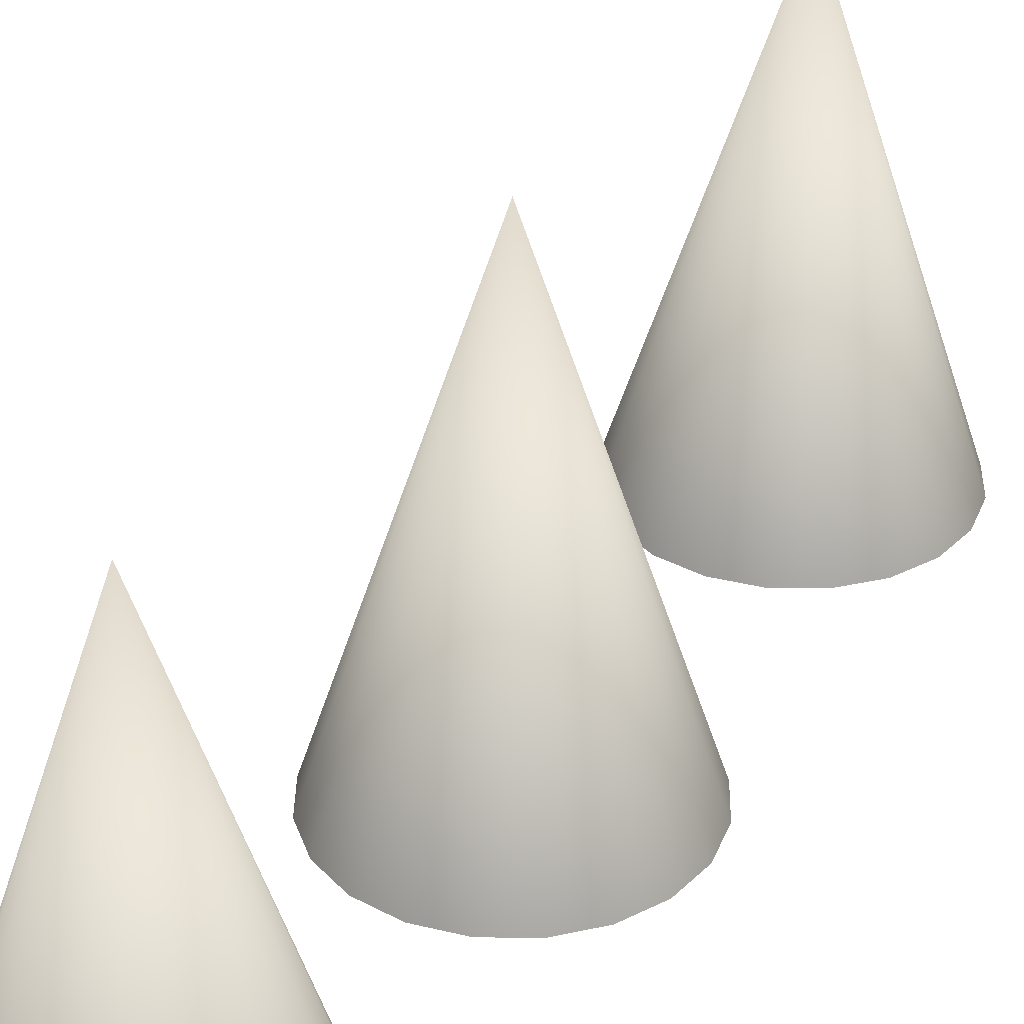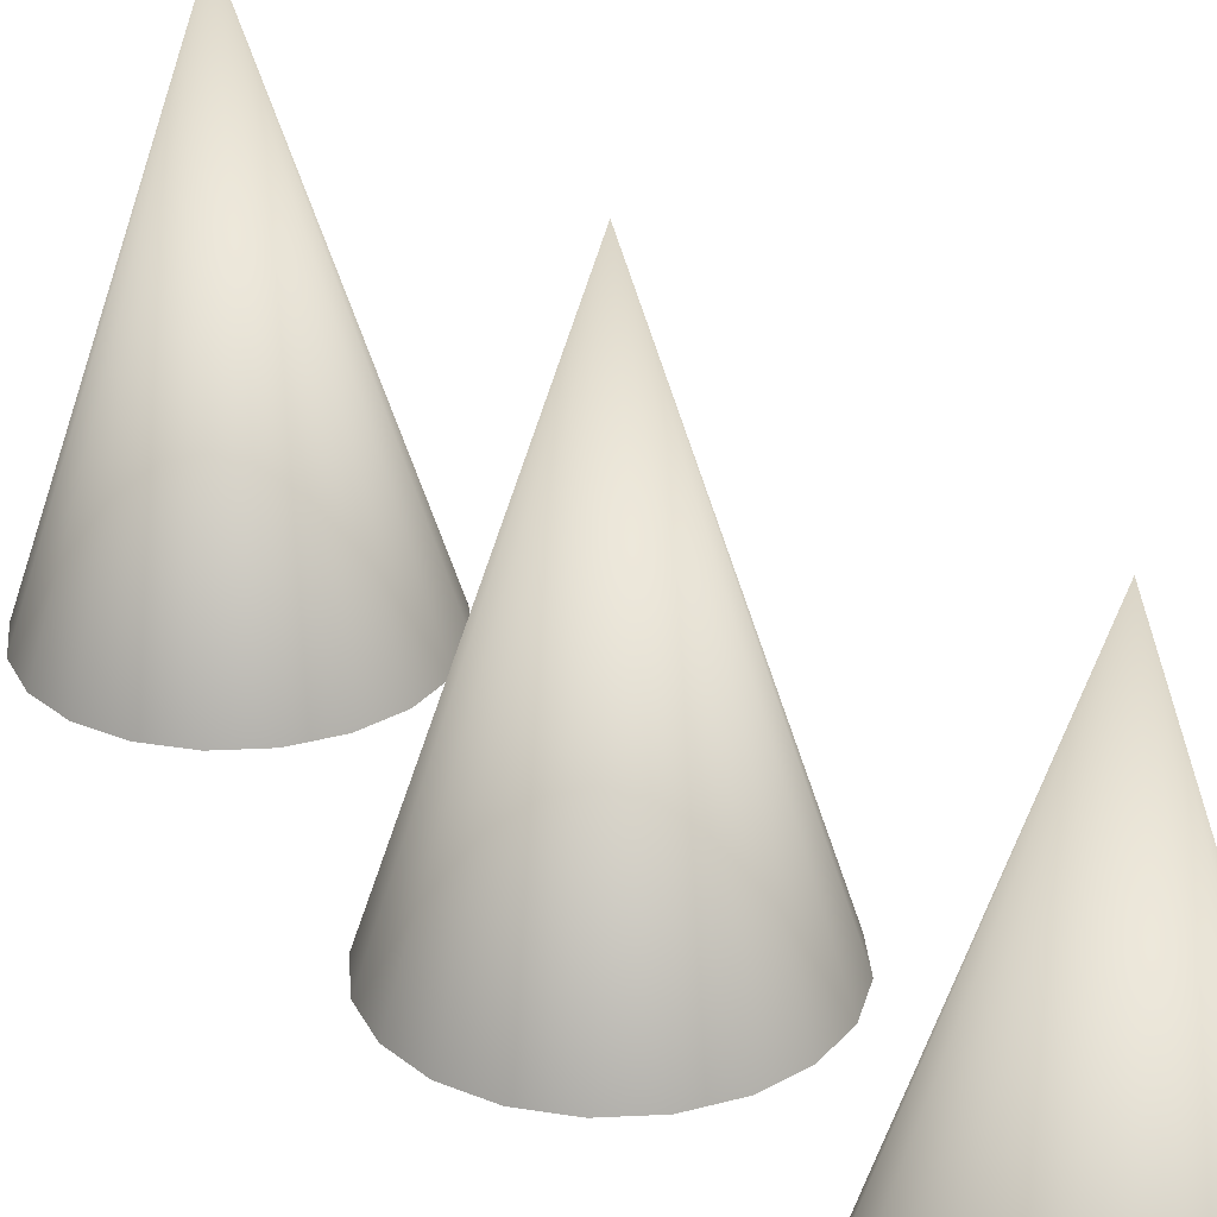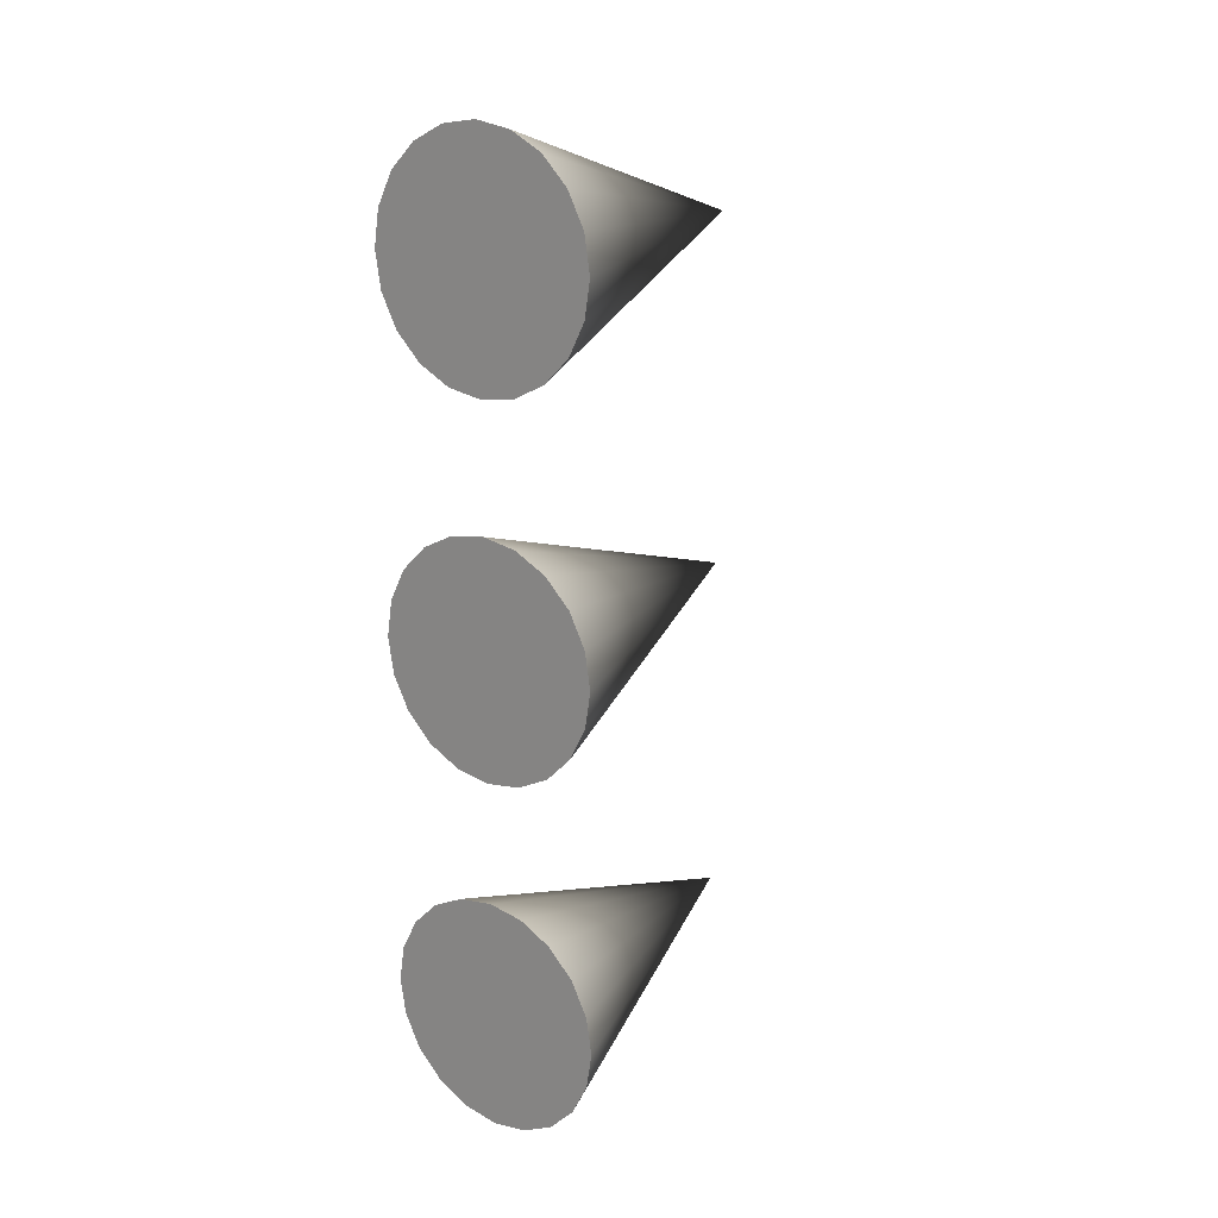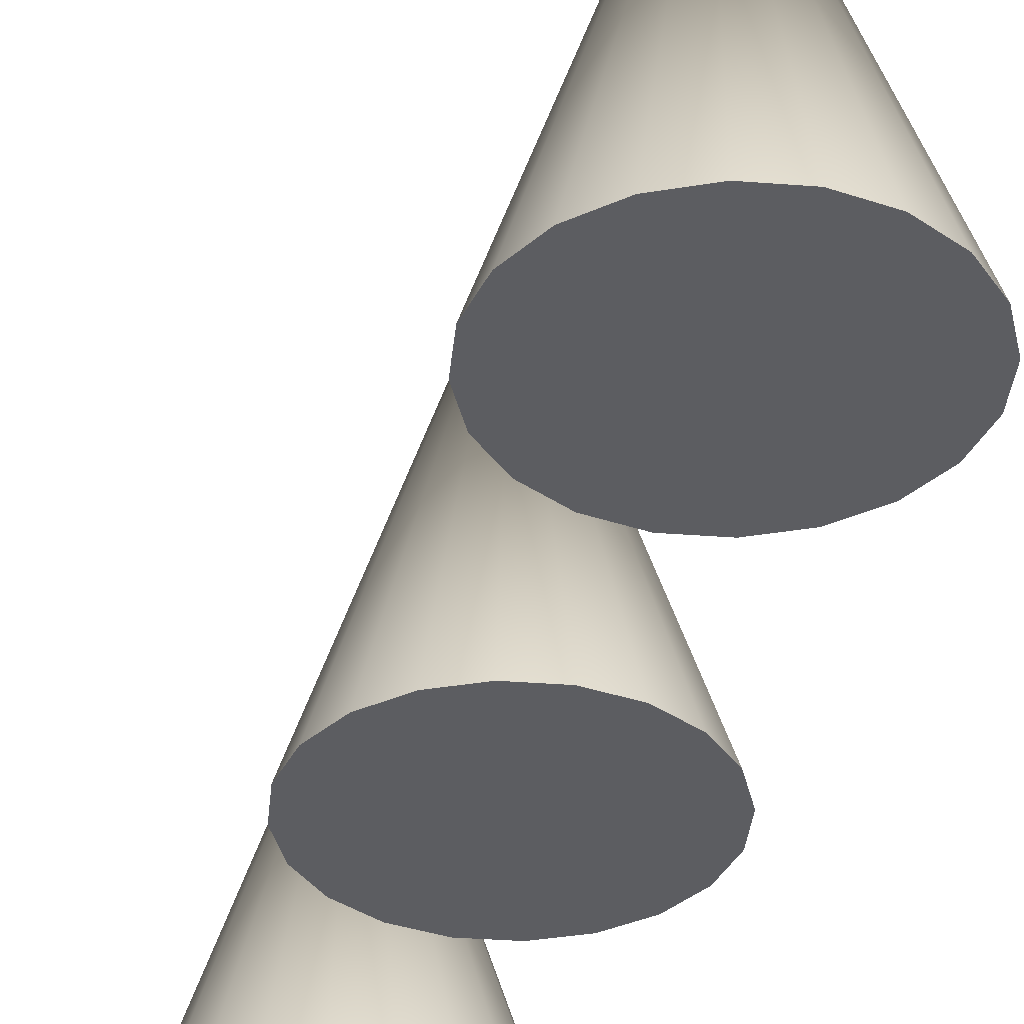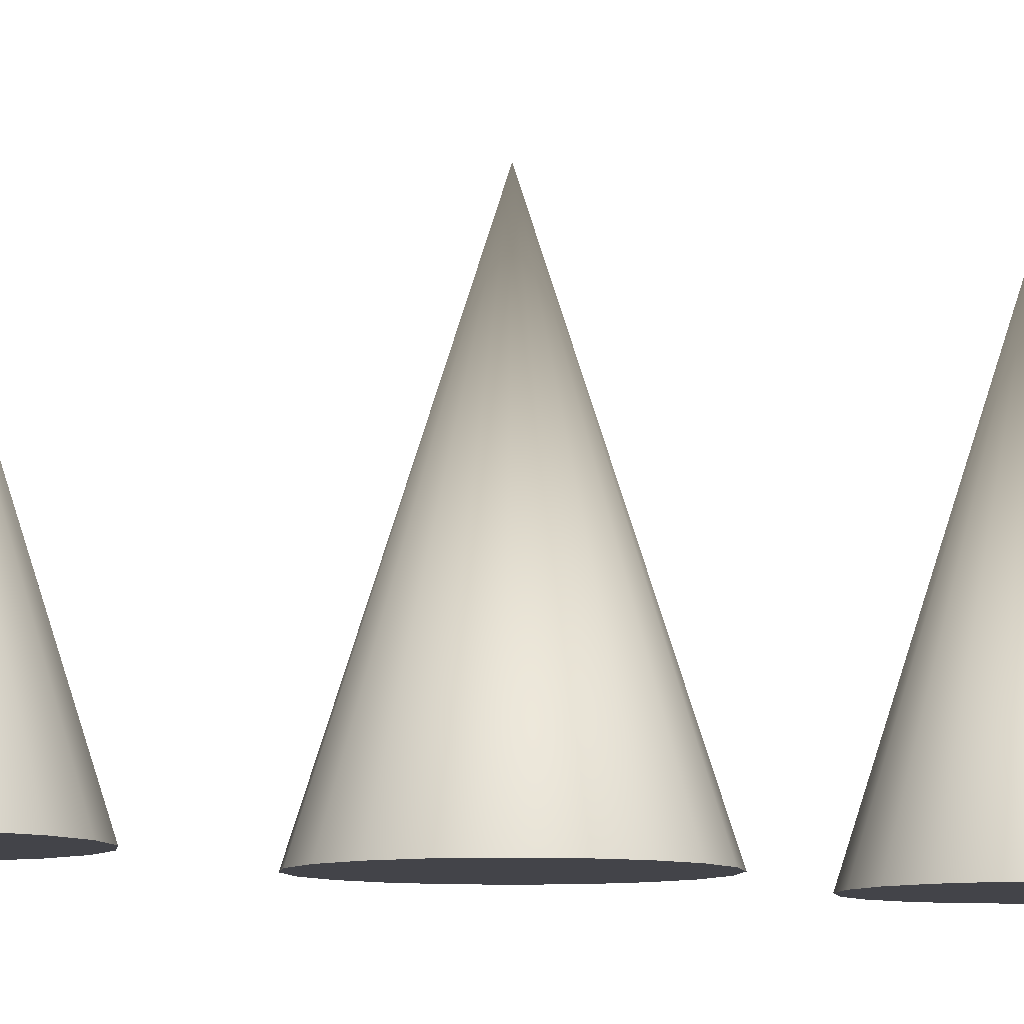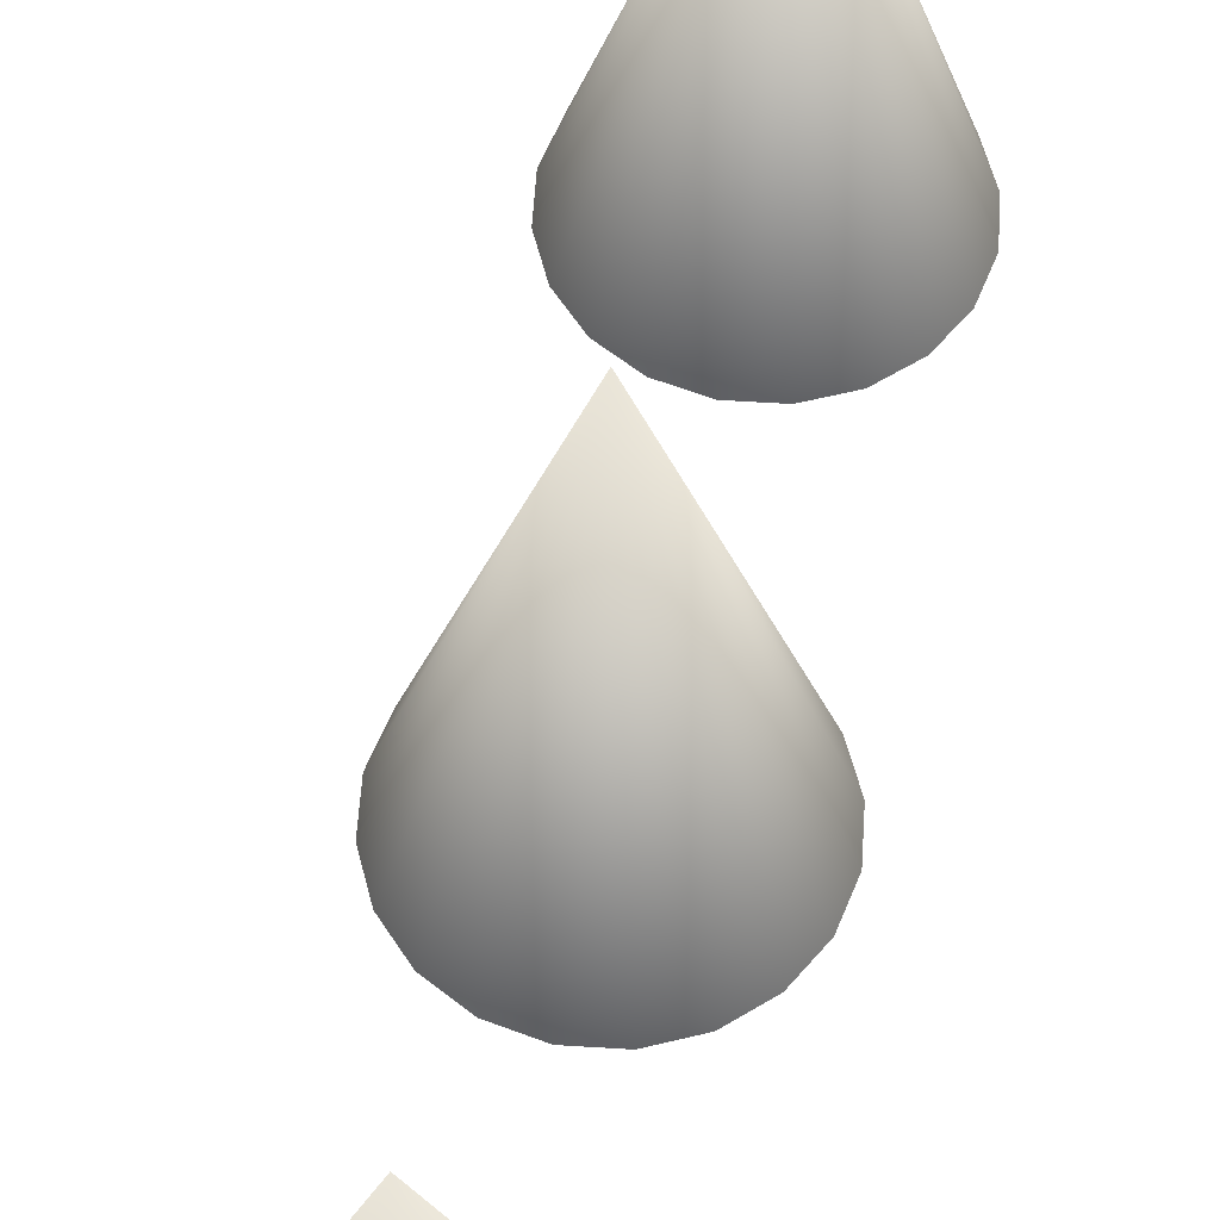
<metadata>
{"format":"obj","ext":"obj","renderer":"f3d","projection":"perspective","resolution":1024,"background":"white","views":[{"elev":33.1,"azim":-152.1,"up":"+Y"},{"elev":29.0,"azim":148.8,"up":"+Y"},{"elev":19.1,"azim":36.9,"up":"+Z"},{"elev":-36.5,"azim":-14.7,"up":"+Y"},{"elev":-8.5,"azim":55.8,"up":"+Y"},{"elev":58.1,"azim":-167.3,"up":"+Y"}]}
</metadata>
<code>
g default
v 0.4429 0.000235 0.9538
v 0.4366 0.000235 0.9413
v 0.4267 0.000235 0.9315
v 0.4142 0.000235 0.9251
v 0.4004 0.000235 0.9229
v 0.3865 0.000235 0.9251
v 0.3741 0.000235 0.9315
v 0.3642 0.000235 0.9413
v 0.3578 0.000235 0.9538
v 0.3556 0.000235 0.9676
v 0.3578 0.000235 0.9815
v 0.3642 0.000235 0.9939
v 0.3741 0.000235 1.004
v 0.3865 0.000235 1.01
v 0.4004 0.000235 1.012
v 0.4142 0.000235 1.01
v 0.4267 0.000235 1.004
v 0.4366 0.000235 0.9939
v 0.4429 0.000235 0.9815
v 0.4451 0.000235 0.9676
v 0.4004 0.1393 0.9676
g pCone22
f 1 20 2
f 20 19 2
f 19 18 2
f 18 17 2
f 17 16 2
f 16 15 2
f 15 14 2
f 14 13 2
f 13 12 2
f 12 11 2
f 11 10 2
f 10 9 2
f 9 8 2
f 8 7 2
f 7 6 2
f 6 5 2
f 5 4 2
f 4 3 2
f 1 2 21
f 2 3 21
f 3 4 21
f 4 5 21
f 5 6 21
f 6 7 21
f 7 8 21
f 8 9 21
f 9 10 21
f 10 11 21
f 11 12 21
f 12 13 21
f 13 14 21
f 14 15 21
f 15 16 21
f 16 17 21
f 17 18 21
f 18 19 21
f 19 20 21
f 20 1 21
g default
v 0.4429 0.000235 1.09
v 0.4366 0.000235 1.077
v 0.4267 0.000235 1.067
v 0.4142 0.000235 1.061
v 0.4004 0.000235 1.059
v 0.3865 0.000235 1.061
v 0.3741 0.000235 1.067
v 0.3642 0.000235 1.077
v 0.3578 0.000235 1.09
v 0.3556 0.000235 1.103
v 0.3578 0.000235 1.117
v 0.3642 0.000235 1.13
v 0.3741 0.000235 1.14
v 0.3865 0.000235 1.146
v 0.4004 0.000235 1.148
v 0.4142 0.000235 1.146
v 0.4267 0.000235 1.14
v 0.4366 0.000235 1.13
v 0.4429 0.000235 1.117
v 0.4451 0.000235 1.103
v 0.4004 0.1393 1.103
g pCone21
f 22 41 23
f 41 40 23
f 40 39 23
f 39 38 23
f 38 37 23
f 37 36 23
f 36 35 23
f 35 34 23
f 34 33 23
f 33 32 23
f 32 31 23
f 31 30 23
f 30 29 23
f 29 28 23
f 28 27 23
f 27 26 23
f 26 25 23
f 25 24 23
f 22 23 42
f 23 24 42
f 24 25 42
f 25 26 42
f 26 27 42
f 27 28 42
f 28 29 42
f 29 30 42
f 30 31 42
f 31 32 42
f 32 33 42
f 33 34 42
f 34 35 42
f 35 36 42
f 36 37 42
f 37 38 42
f 38 39 42
f 39 40 42
f 40 41 42
f 41 22 42
g default
v 0.4433 0.000235 1.226
v 0.437 0.000235 1.213
v 0.4271 0.000235 1.203
v 0.4146 0.000235 1.197
v 0.4008 0.000235 1.195
v 0.3869 0.000235 1.197
v 0.3745 0.000235 1.203
v 0.3646 0.000235 1.213
v 0.3582 0.000235 1.226
v 0.356 0.000235 1.24
v 0.3582 0.000235 1.253
v 0.3646 0.000235 1.266
v 0.3745 0.000235 1.276
v 0.3869 0.000235 1.282
v 0.4008 0.000235 1.284
v 0.4146 0.000235 1.282
v 0.4271 0.000235 1.276
v 0.437 0.000235 1.266
v 0.4433 0.000235 1.253
v 0.4455 0.000235 1.24
v 0.4008 0.1393 1.24
g pCone20
f 43 62 44
f 62 61 44
f 61 60 44
f 60 59 44
f 59 58 44
f 58 57 44
f 57 56 44
f 56 55 44
f 55 54 44
f 54 53 44
f 53 52 44
f 52 51 44
f 51 50 44
f 50 49 44
f 49 48 44
f 48 47 44
f 47 46 44
f 46 45 44
f 43 44 63
f 44 45 63
f 45 46 63
f 46 47 63
f 47 48 63
f 48 49 63
f 49 50 63
f 50 51 63
f 51 52 63
f 52 53 63
f 53 54 63
f 54 55 63
f 55 56 63
f 56 57 63
f 57 58 63
f 58 59 63
f 59 60 63
f 60 61 63
f 61 62 63
f 62 43 63

</code>
